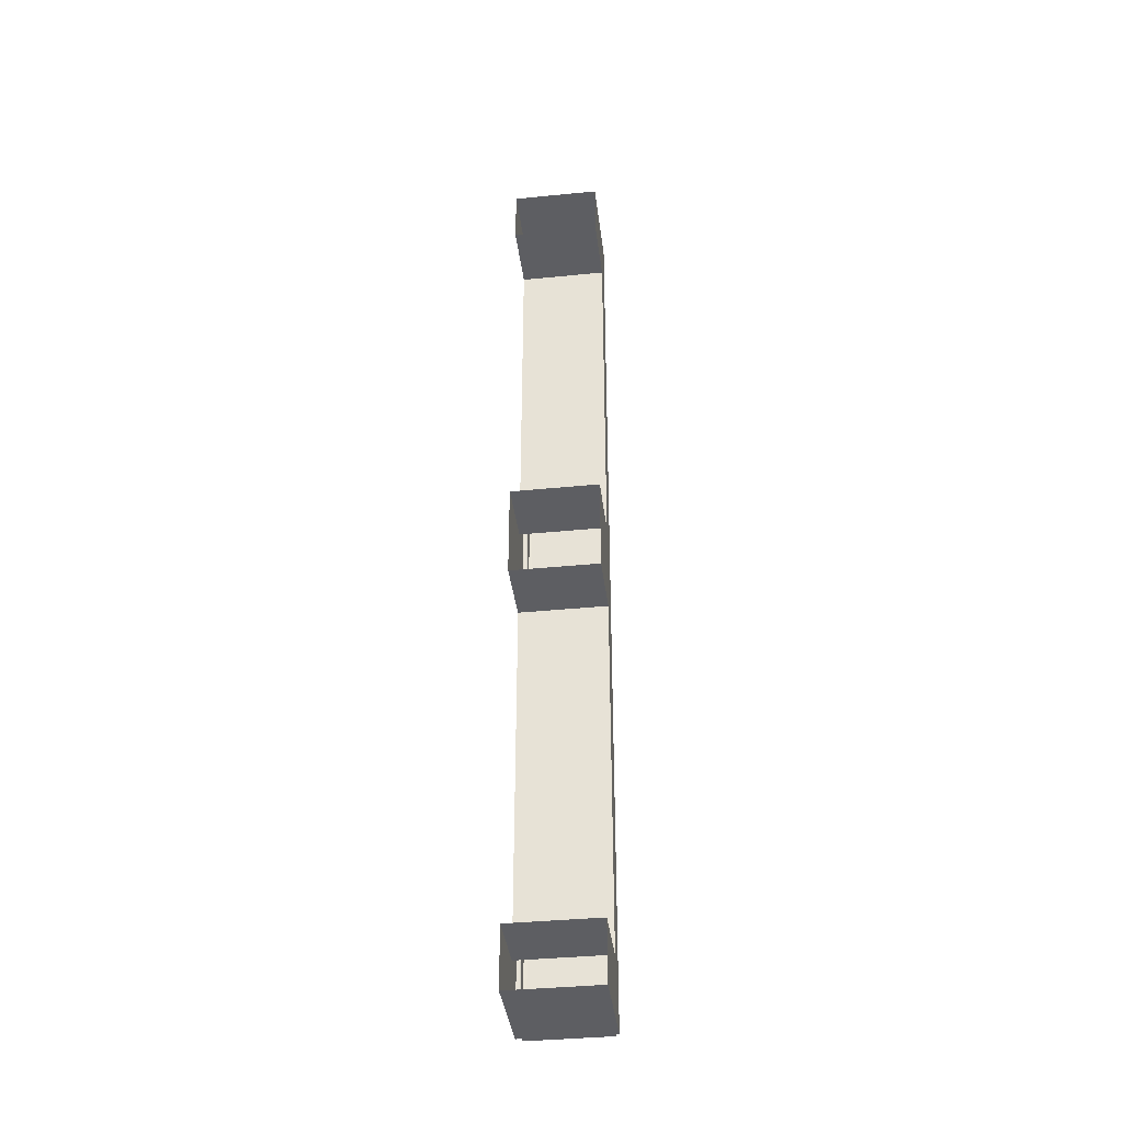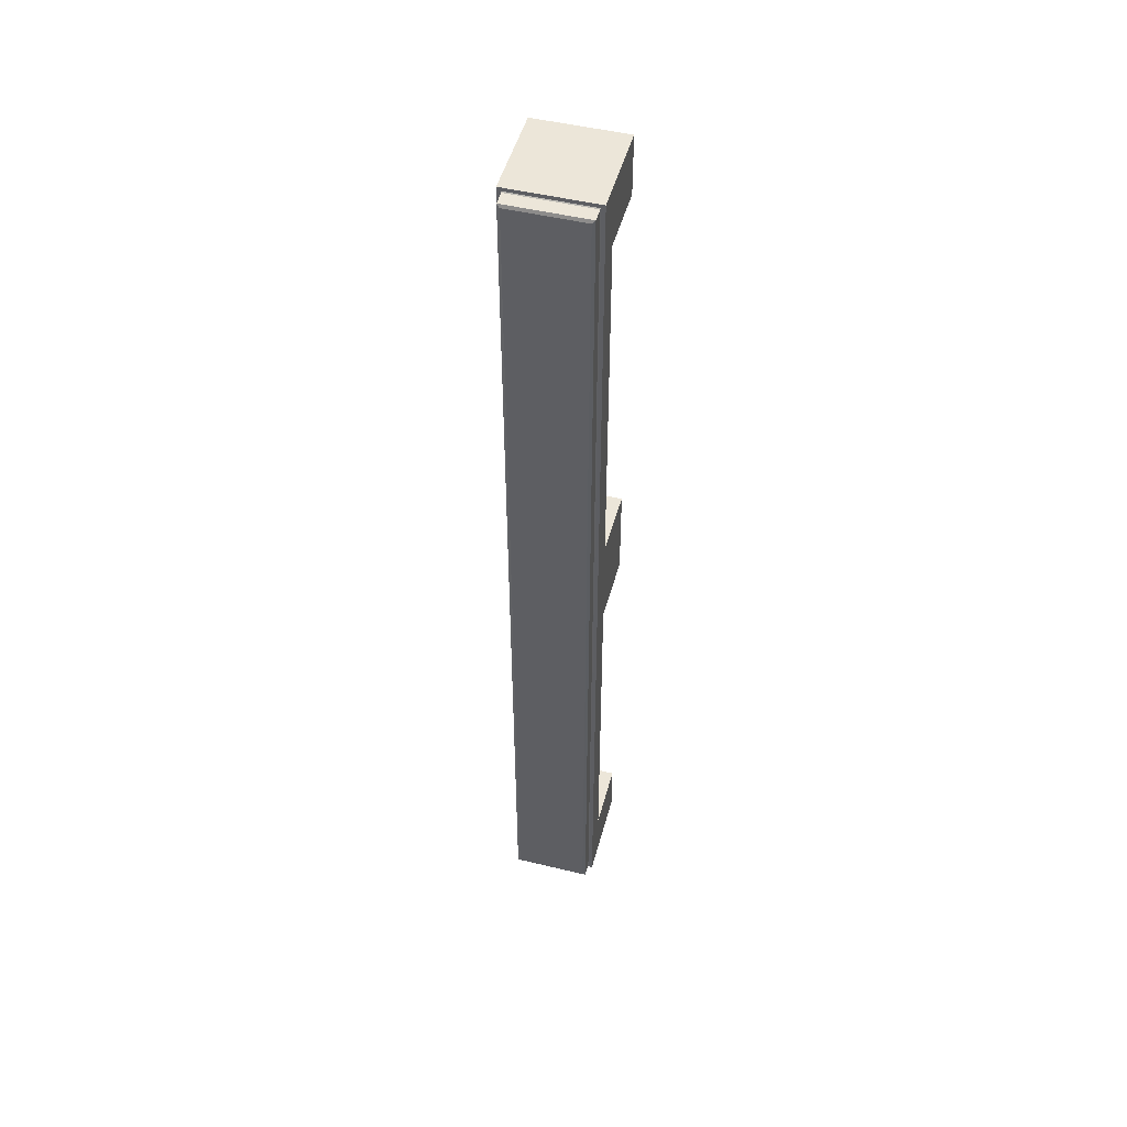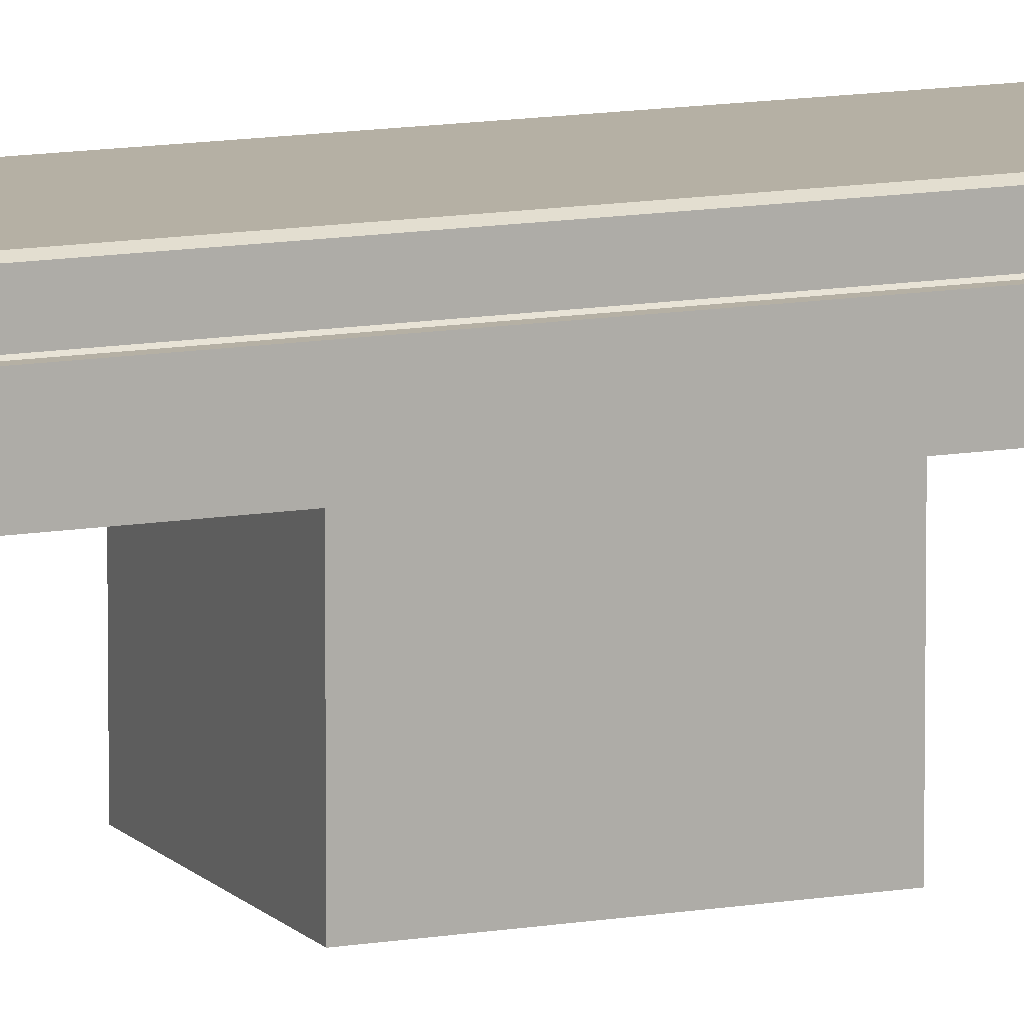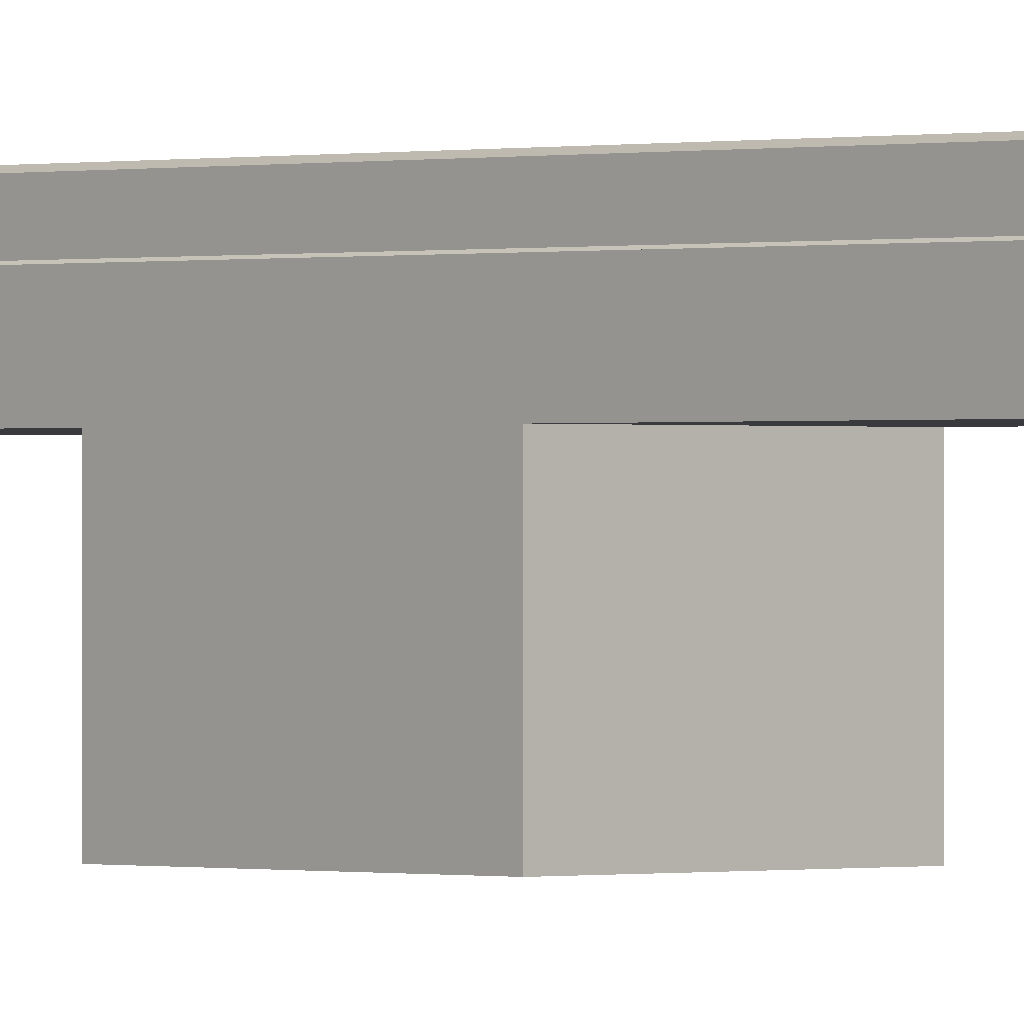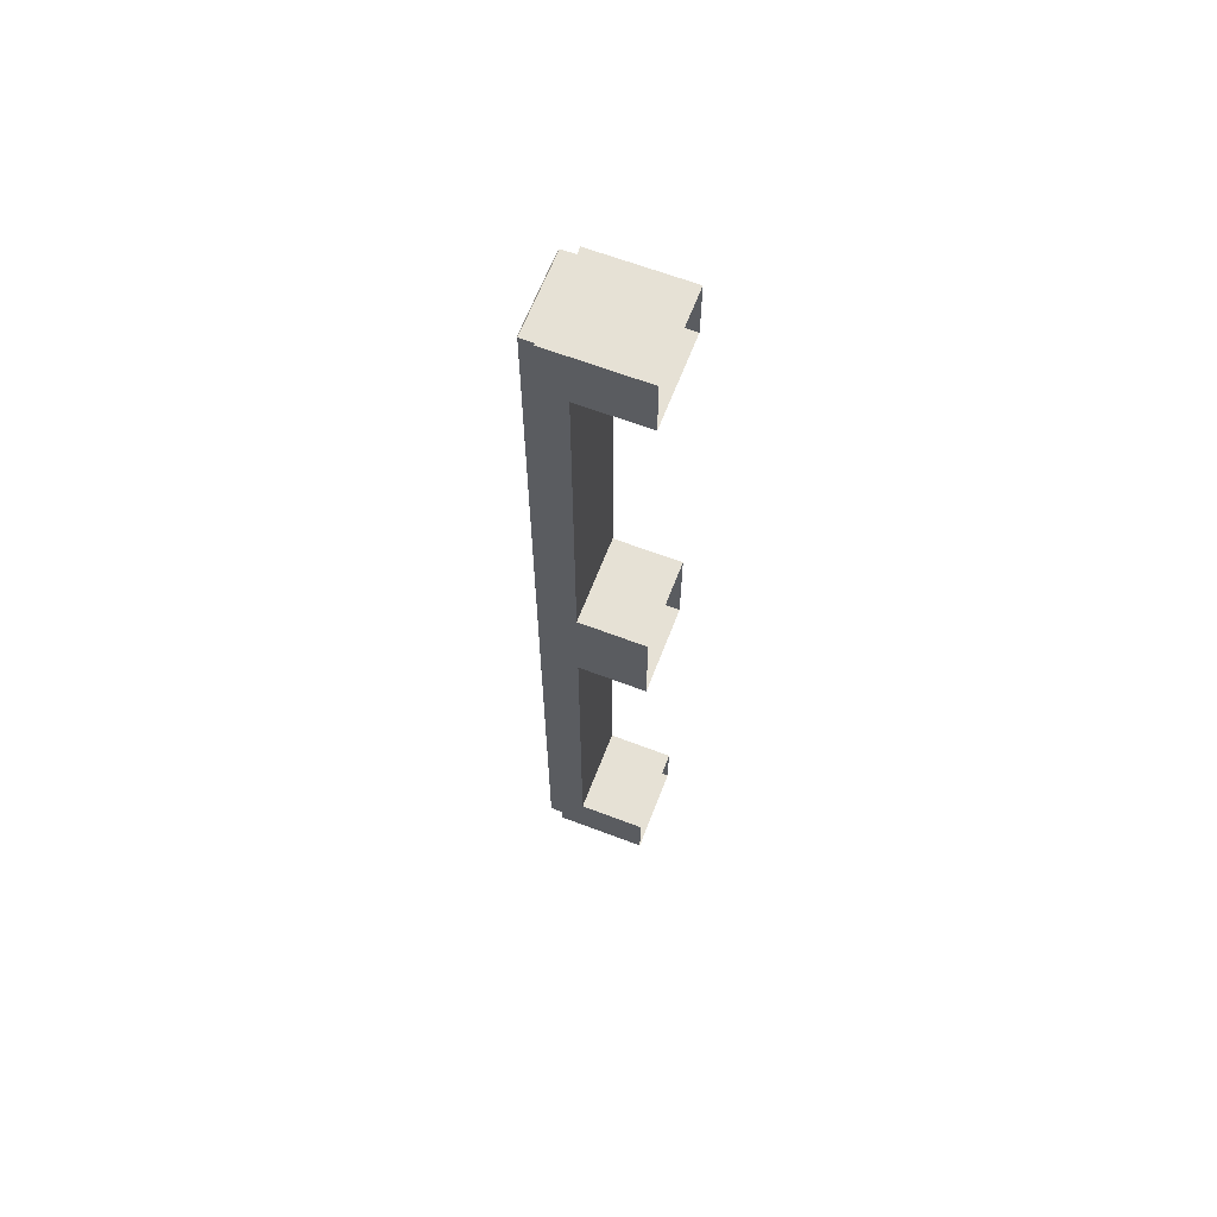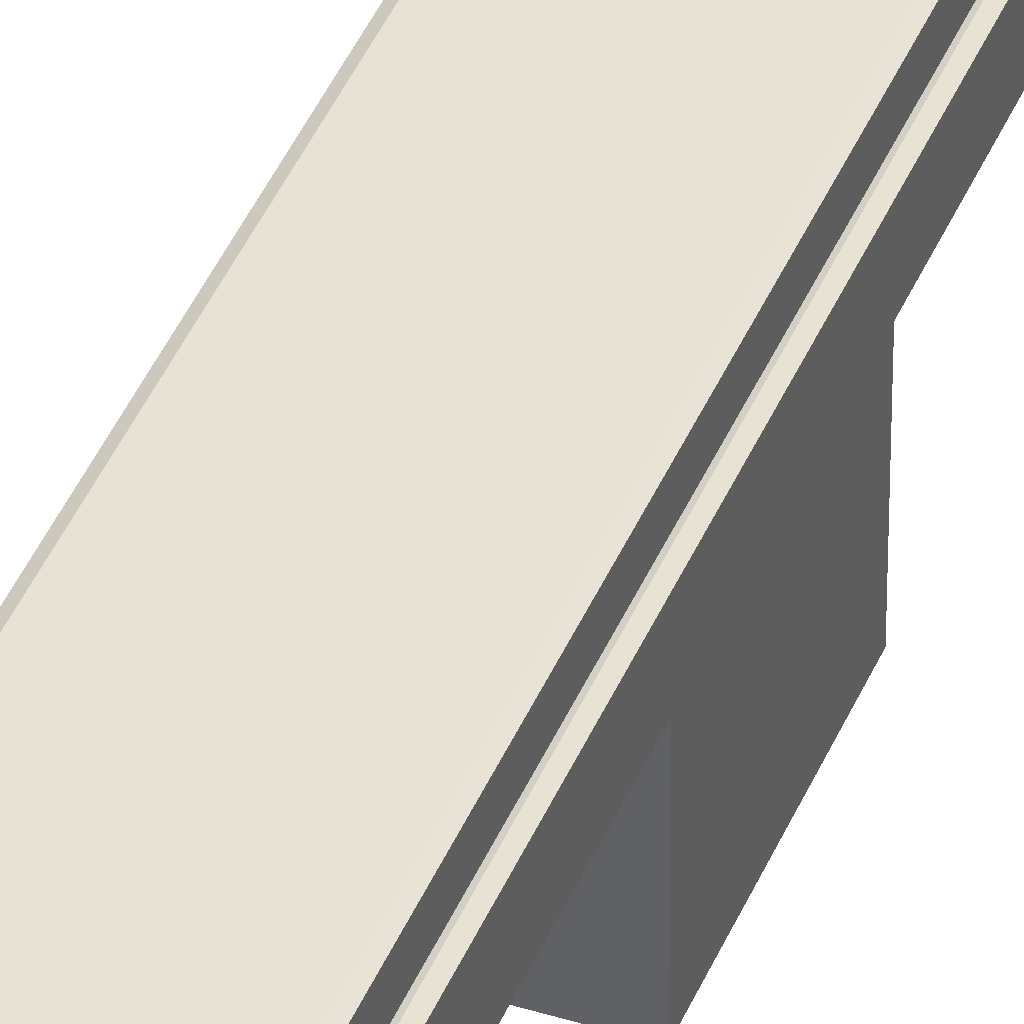
<metadata>
{"format":"obj","ext":"obj","renderer":"f3d","projection":"perspective","resolution":1024,"background":"white","views":[{"elev":-38.5,"azim":7.1,"up":"+Z"},{"elev":49.3,"azim":-165.0,"up":"+Z"},{"elev":11.6,"azim":-113.3,"up":"+Y"},{"elev":-0.1,"azim":-43.4,"up":"+Y"},{"elev":64.5,"azim":-69.0,"up":"+Z"},{"elev":40.7,"azim":-159.0,"up":"+Y"}]}
</metadata>
<code>
o Bench_Cube.025
v 0.1372 0.4933 12.5
v 0.1372 0.4933 4.902
v 0.8372 0.4933 12.5
v 0.8372 0.4933 4.902
v 0.1372 -0.03624 4.902
v 0.8372 -0.03624 4.902
v 0.1372 -0.03624 12.5
v 0.1372 -0.03624 12.03
v 0.8372 0.4933 5.377
v 0.1372 0.4933 5.377
v 0.1372 0.4933 12.03
v 0.8372 0.4933 12.03
v 0.1372 0.4933 9.091
v 0.1372 0.4933 8.312
v 0.8372 0.4933 8.312
v 0.8372 0.4933 9.091
v 0.8372 0.6933 9.091
v 0.8372 -0.03624 5.377
v 0.8372 -0.03624 12.5
v 0.1372 -0.03624 5.377
v 0.8372 -0.03624 12.03
v 0.8372 -0.03624 8.312
v 0.8372 -0.03624 9.091
v 0.1372 -0.03624 9.091
v 0.1372 -0.03624 8.312
v 0.1372 0.6933 5.377
v 0.1372 0.6933 4.902
v 0.8372 0.6933 4.902
v 0.8372 0.6933 12.03
v 0.8372 0.6933 12.5
v 0.1372 0.6933 12.5
v 0.8372 0.6933 5.377
v 0.1372 0.6933 12.03
v 0.1372 0.6933 8.312
v 0.1372 0.6933 9.091
v 0.8372 0.6933 8.312
v 0.1944 0.8181 5.377
v 0.8028 0.8071 5.377
v 0.1944 0.8181 12.03
v 0.8028 0.8071 12.03
v 0.1716 0.8071 9.091
v 0.8028 0.8071 9.091
v 0.8028 0.8071 8.312
v 0.1944 0.8181 8.312
v 0.1944 0.8181 4.959
v 0.78 0.8181 4.959
v 0.78 0.8181 12.44
v 0.1944 0.8181 12.44
v 0.1716 0.8071 5.377
v 0.1716 0.8071 4.936
v 0.8028 0.8071 4.936
v 0.78 0.8181 12.03
v 0.8028 0.8071 12.47
v 0.1716 0.8071 12.47
v 0.78 0.8181 5.377
v 0.1716 0.8071 12.03
v 0.1716 0.8071 8.312
v 0.1944 0.8181 9.091
v 0.78 0.8181 9.091
v 0.78 0.8181 8.312
v 0.1716 0.6995 12.47
v 0.1655 0.6933 12.47
v 0.1716 0.6995 4.936
v 0.1655 0.6933 4.93
v 0.8028 0.6995 12.47
v 0.809 0.6933 12.47
v 0.8028 0.6995 4.936
v 0.809 0.6933 4.93
v 0.1655 0.6933 5.377
v 0.1716 0.6995 5.377
v 0.8028 0.6995 5.377
v 0.809 0.6933 5.377
v 0.809 0.6933 12.03
v 0.8028 0.6995 12.03
v 0.1716 0.6995 12.03
v 0.1655 0.6933 12.03
v 0.1716 0.6995 8.312
v 0.1655 0.6933 8.312
v 0.1655 0.6933 9.091
v 0.1716 0.6995 9.091
v 0.809 0.6933 8.312
v 0.8028 0.6995 8.312
v 0.8028 0.6995 9.091
v 0.809 0.6933 9.091
f 10 26 27 2
f 2 27 28 4
f 12 29 30 3
f 3 30 31 1
f 15 16 23 22
f 79 78 34 35
f 16 17 29 12
f 13 16 12 11
f 10 9 15 14
f 4 28 32 9
f 14 15 22 25
f 76 79 35 33
f 11 33 35 13
f 1 31 33 11
f 71 67 51 38
f 63 70 49 50
f 9 32 36 15
f 78 69 26 34
f 10 2 5 20
f 17 16 15 36
f 34 14 13 35
f 14 34 26 10
f 3 1 7 19
f 11 12 21 8
f 1 11 8 7
f 16 13 24 23
f 4 9 18 6
f 12 3 19 21
f 2 4 6 5
f 13 14 25 24
f 9 10 20 18
f 67 63 50 51
f 69 64 27 26
f 65 74 40 53
f 75 61 54 56
f 70 77 57 49
f 66 62 31 30
f 83 82 43 42
f 82 71 38 43
f 77 80 41 57
f 80 75 56 41
f 74 83 42 40
f 52 39 48 47
f 46 45 37 55
f 55 37 44 60
f 59 58 39 52
f 58 59 60 44
f 62 76 33 31
f 84 73 29 17
f 64 68 28 27
f 81 84 17 36
f 68 72 32 28
f 72 81 36 32
f 73 66 30 29
f 37 45 50 49
f 45 46 51 50
f 52 47 53 40
f 47 48 54 53
f 46 55 38 51
f 48 39 56 54
f 58 44 57 41
f 60 59 42 43
f 44 37 49 57
f 39 58 41 56
f 59 52 40 42
f 55 60 43 38
f 70 63 64 69
f 63 67 68 64
f 74 65 66 73
f 65 61 62 66
f 67 71 72 68
f 61 75 76 62
f 78 79 80 77
f 84 81 82 83
f 77 70 69 78
f 75 80 79 76
f 73 84 83 74
f 81 72 71 82
f 61 65 53 54

</code>
